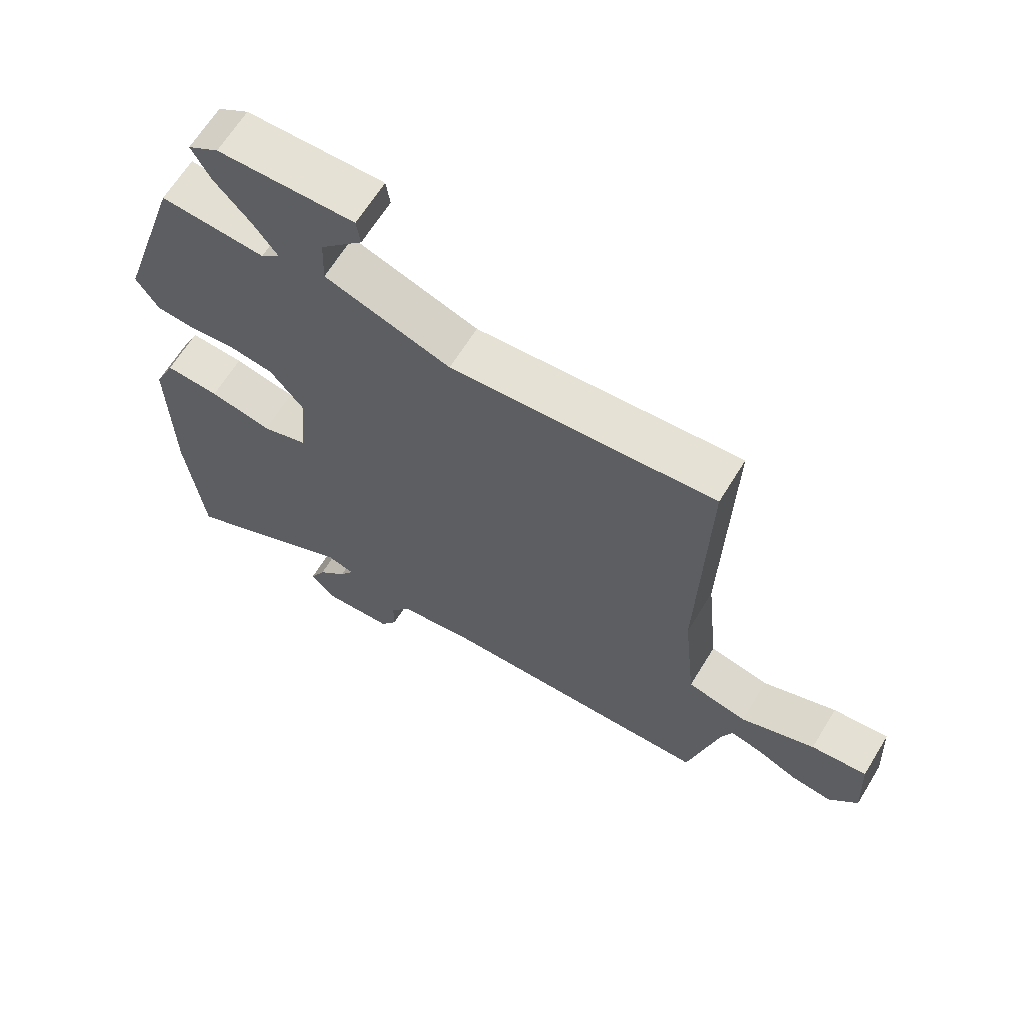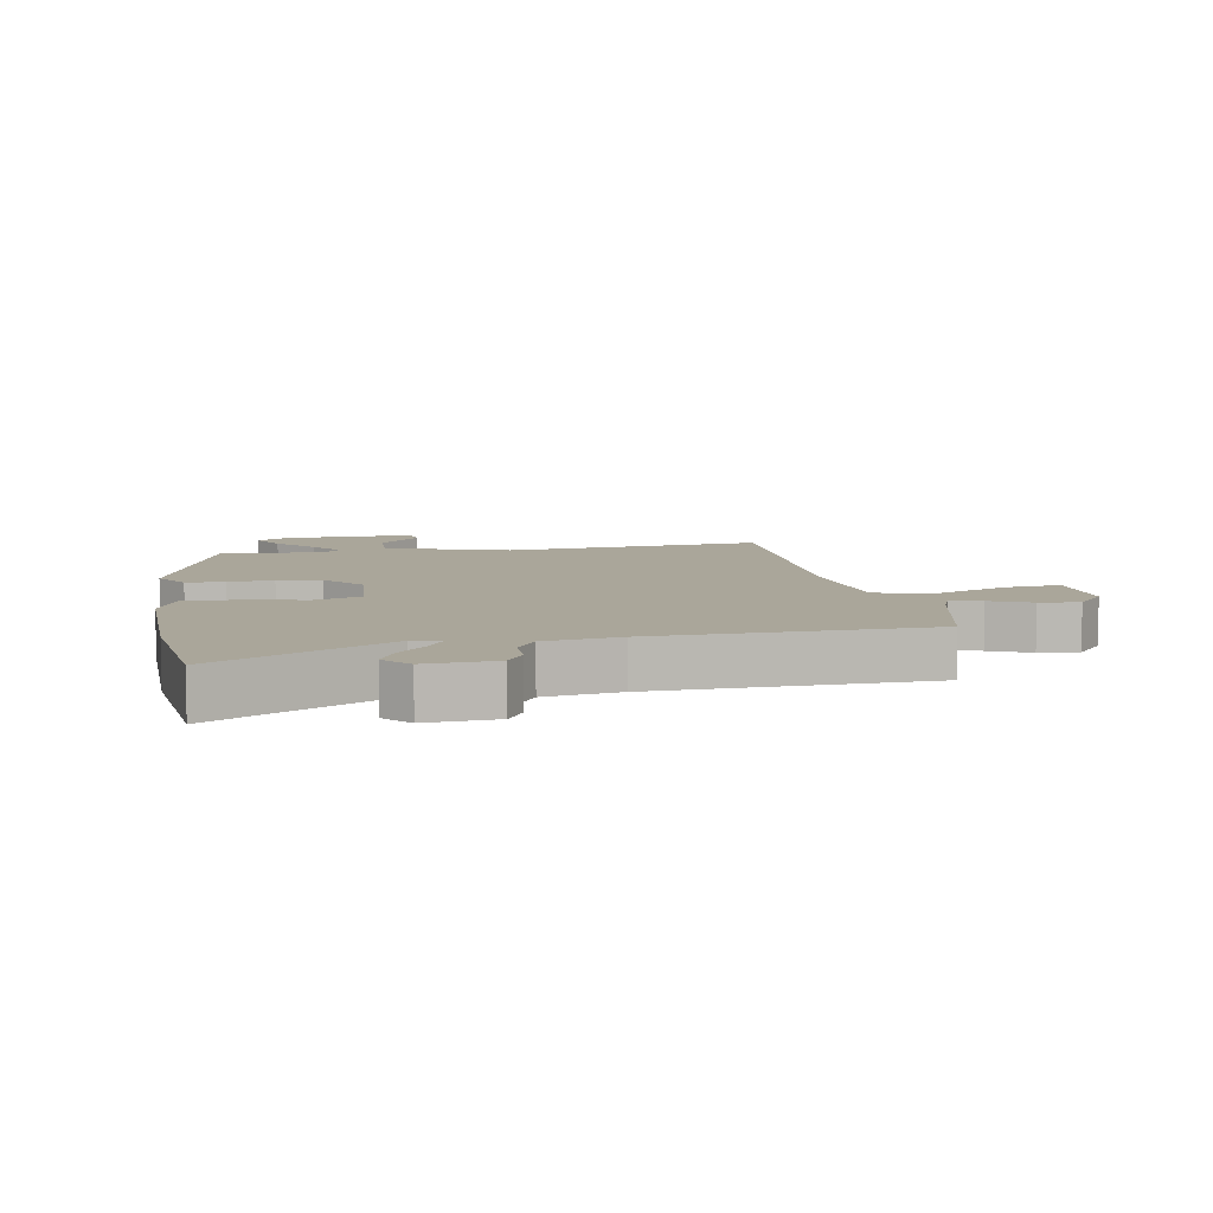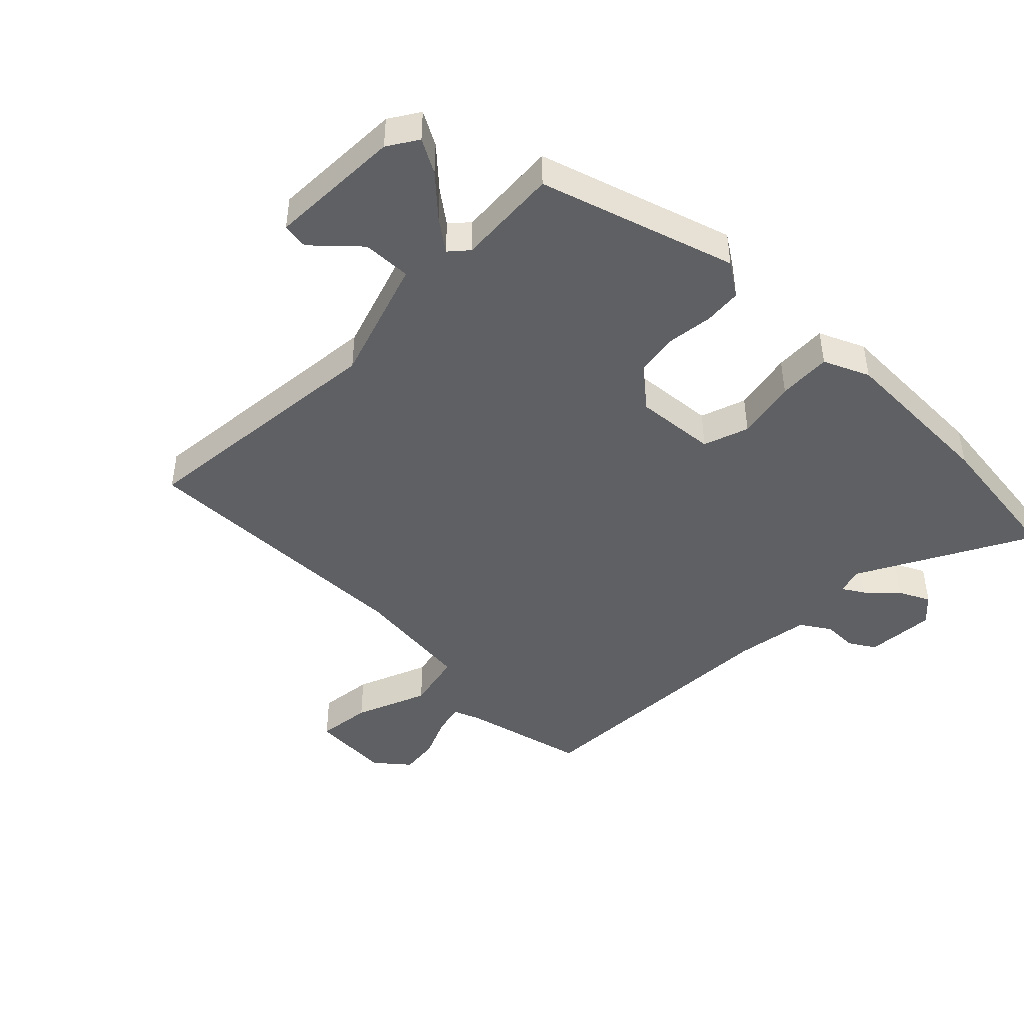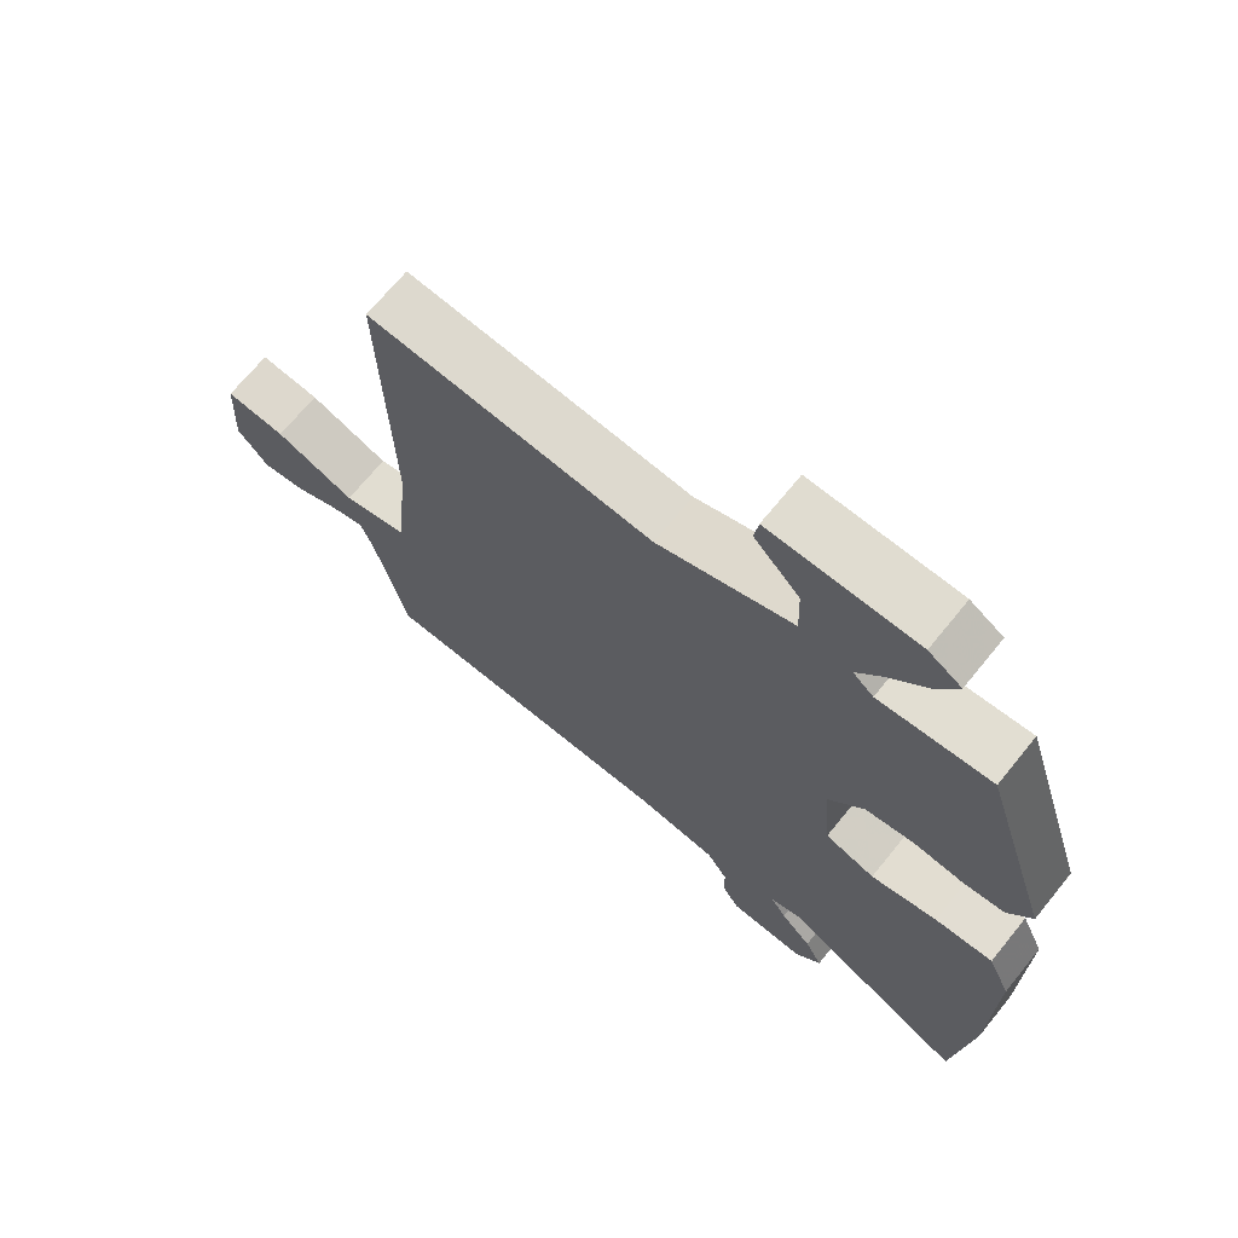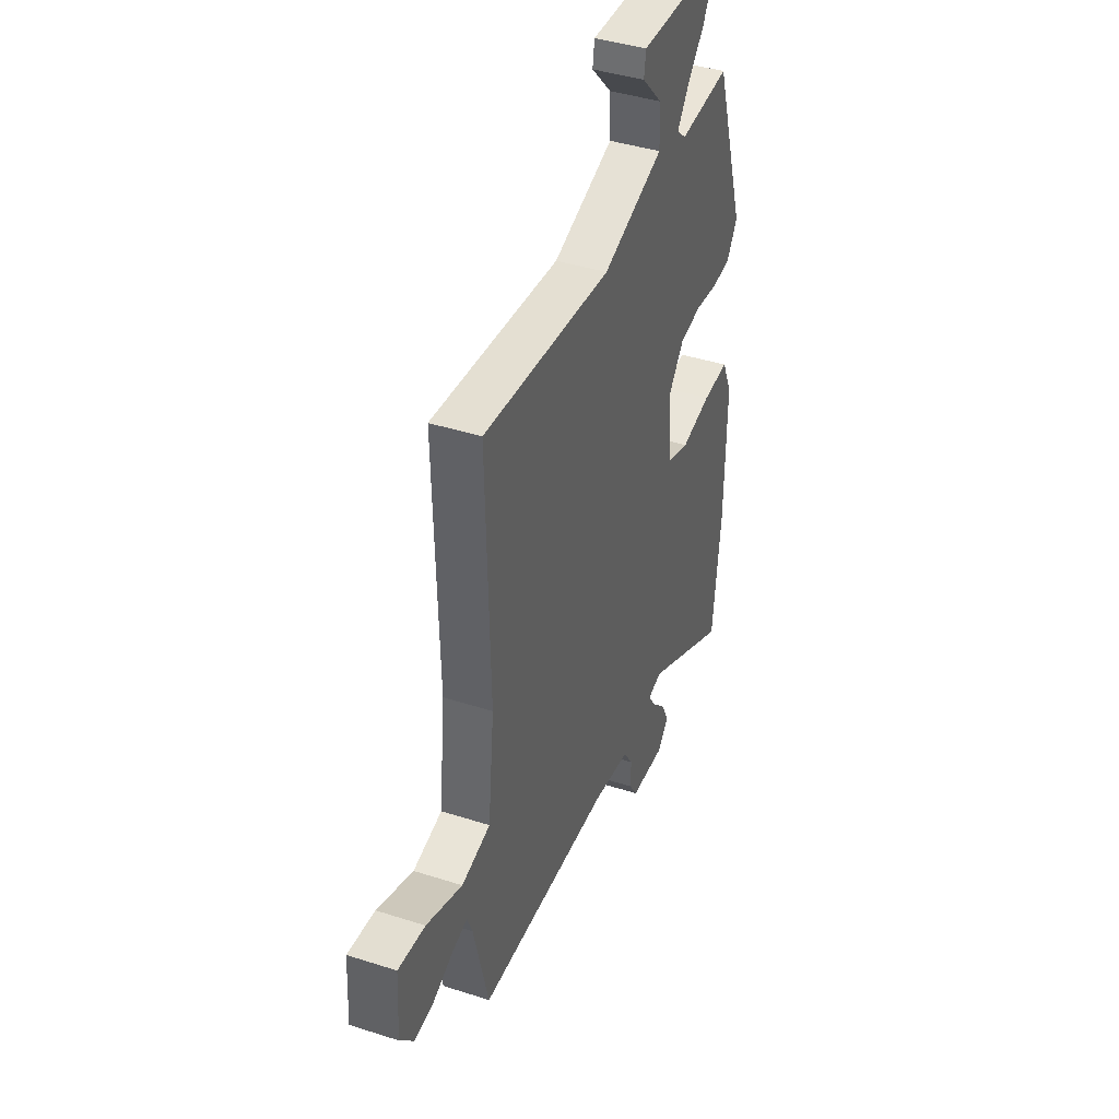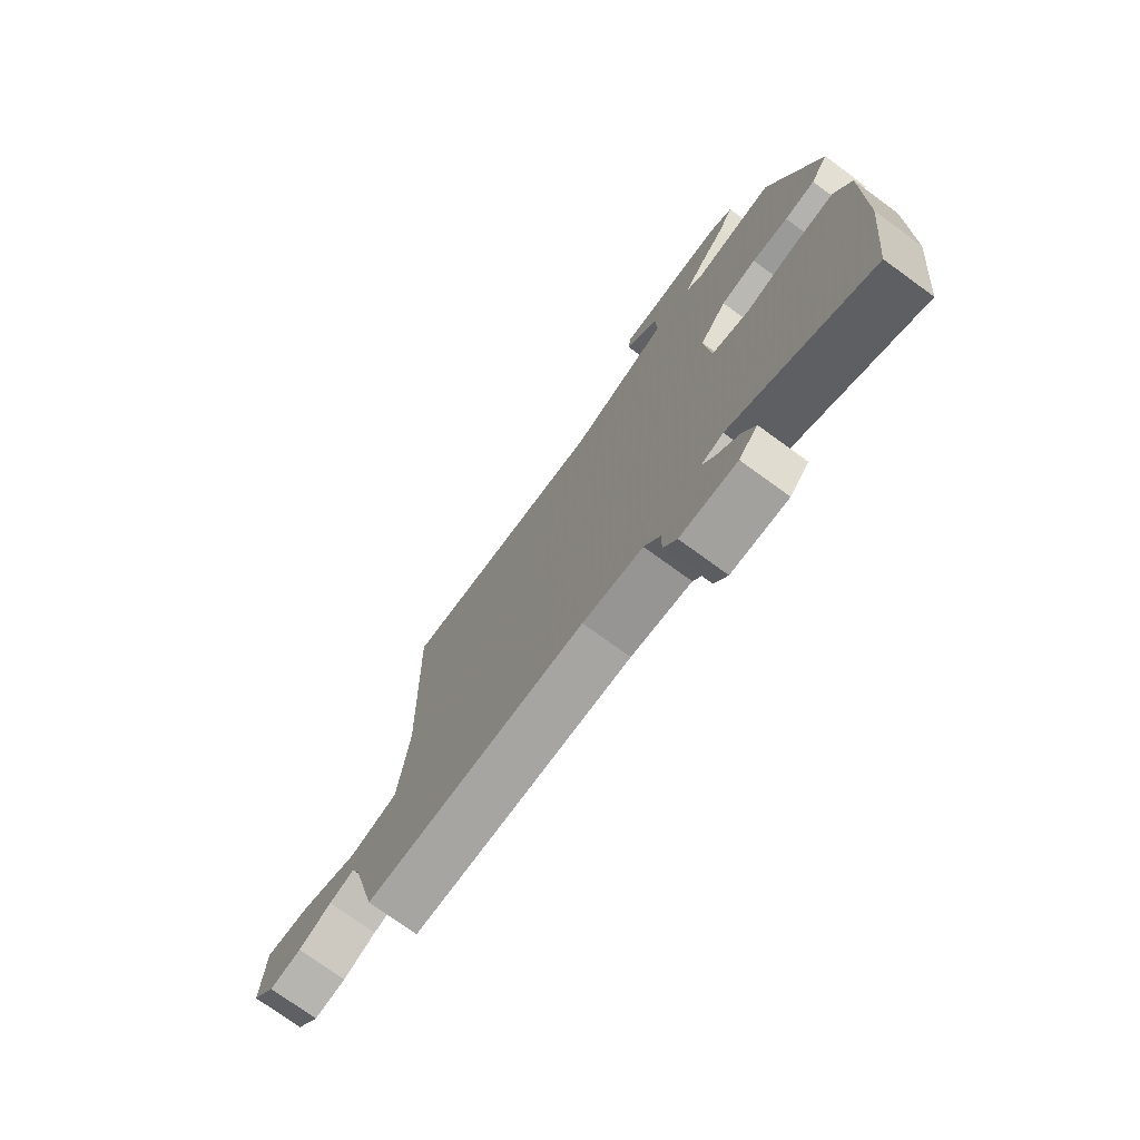
<metadata>
{"format":"obj","ext":"obj","renderer":"f3d","projection":"perspective","resolution":1024,"background":"white","views":[{"elev":65.1,"azim":-148.5,"up":"+Z"},{"elev":7.8,"azim":169.4,"up":"+Y"},{"elev":-44.9,"azim":44.8,"up":"+Y"},{"elev":69.3,"azim":39.1,"up":"+Z"},{"elev":41.0,"azim":-68.6,"up":"+Z"},{"elev":-74.9,"azim":54.0,"up":"+Z"}]}
</metadata>
<code>
v 0.406 0.07 0.503
v 0.506 0.07 0.193
v 0.471 0.07 0.139
v 0.41 0.07 0.133
v 0.338 0.07 0.141
v 0.268 0.07 0.13
v 0.215 0.07 0.064
v 0.227 0.07 -0.066
v 0.3 0.07 -0.09
v 0.397 0.07 -0.069
v 0.482 0.07 -0.064
v 0.515 0.07 -0.137
v 0.511 0.07 -0.401
v 0.485 0.07 -0.634
v 0.211 0.07 -0.492
v 0.168 0.07 -0.505
v 0.19 0.07 -0.54
v 0.235 0.07 -0.586
v 0.26 0.07 -0.635
v 0.223 0.07 -0.676
v 0.112 0.07 -0.67
v 0.086 0.07 -0.629
v 0.086 0.07 -0.574
v 0.055 0.07 -0.527
v -0.064 0.07 -0.51
v -0.499 0.07 -0.5
v -0.548 0.07 -0.301
v -0.565 0.07 -0.258
v -0.615 0.07 -0.271
v -0.68 0.07 -0.3
v -0.743 0.07 -0.308
v -0.788 0.07 -0.255
v -0.781 0.07 -0.126
v -0.693 0.07 -0.135
v -0.576 0.07 -0.18
v -0.482 0.07 -0.158
v -0.462 0.07 0.036
v -0.474 0.07 0.497
v -0.059 0.07 0.462
v 0.138 0.07 0.529
v 0.135 0.07 0.607
v 0.069 0.07 0.676
v 0.075 0.07 0.718
v 0.288 0.07 0.714
v 0.336 0.07 0.684
v 0.307 0.07 0.63
v 0.251 0.07 0.568
v 0.213 0.07 0.516
v 0.243 0.07 0.49
v 0.406 0 0.503
v 0.506 0 0.193
v 0.471 0 0.139
v 0.41 0 0.133
v 0.338 0 0.141
v 0.268 0 0.13
v 0.215 0 0.064
v 0.227 0 -0.066
v 0.3 0 -0.09
v 0.397 0 -0.069
v 0.482 0 -0.064
v 0.515 0 -0.137
v 0.511 0 -0.401
v 0.485 0 -0.634
v 0.211 0 -0.492
v 0.168 0 -0.505
v 0.19 0 -0.54
v 0.235 0 -0.586
v 0.26 0 -0.635
v 0.223 0 -0.676
v 0.112 0 -0.67
v 0.086 0 -0.629
v 0.086 0 -0.574
v 0.055 0 -0.527
v -0.064 0 -0.51
v -0.499 0 -0.5
v -0.548 0 -0.301
v -0.565 0 -0.258
v -0.615 0 -0.271
v -0.68 0 -0.3
v -0.743 0 -0.308
v -0.788 0 -0.255
v -0.781 0 -0.126
v -0.693 0 -0.135
v -0.576 0 -0.18
v -0.482 0 -0.158
v -0.462 0 0.036
v -0.474 0 0.497
v -0.059 0 0.462
v 0.138 0 0.529
v 0.135 0 0.607
v 0.069 0 0.676
v 0.075 0 0.718
v 0.288 0 0.714
v 0.336 0 0.684
v 0.307 0 0.63
v 0.251 0 0.568
v 0.213 0 0.516
v 0.243 0 0.49
f 45 46 47
f 44 45 47
f 43 44 47
f 42 43 47
f 41 42 47
f 40 41 47 48
f 39 40 48 49
f 37 38 39
f 39 49 1
f 37 39 1
f 36 37 1
f 33 34 35
f 32 33 35
f 31 32 35
f 30 31 35
f 29 30 35
f 28 29 35 36
f 25 26 27
f 27 28 36
f 25 27 36
f 24 25 36
f 21 22 23
f 20 21 23
f 19 20 23
f 18 19 23
f 17 18 23
f 16 17 23 24
f 15 16 24 36
f 13 14 15
f 12 13 15
f 11 12 15
f 10 11 15
f 9 10 15
f 8 9 15 36
f 3 4 5
f 2 3 5
f 1 2 5
f 1 5 6
f 36 1 6 7
f 7 8 36
f 96 95 94
f 96 94 93
f 96 93 92
f 96 92 91
f 96 91 90
f 97 96 90 89
f 98 97 89 88
f 88 87 86
f 50 98 88
f 50 88 86
f 50 86 85
f 84 83 82
f 84 82 81
f 84 81 80
f 84 80 79
f 84 79 78
f 85 84 78 77
f 76 75 74
f 85 77 76
f 85 76 74
f 85 74 73
f 72 71 70
f 72 70 69
f 72 69 68
f 72 68 67
f 72 67 66
f 73 72 66 65
f 85 73 65 64
f 64 63 62
f 64 62 61
f 64 61 60
f 64 60 59
f 64 59 58
f 85 64 58 57
f 54 53 52
f 54 52 51
f 54 51 50
f 55 54 50
f 56 55 50 85
f 85 57 56
f 1 50 51 2
f 2 51 52 3
f 3 52 53 4
f 4 53 54 5
f 5 54 55 6
f 6 55 56 7
f 7 56 57 8
f 8 57 58 9
f 9 58 59 10
f 10 59 60 11
f 11 60 61 12
f 12 61 62 13
f 13 62 63 14
f 14 63 64 15
f 15 64 65 16
f 16 65 66 17
f 17 66 67 18
f 18 67 68 19
f 19 68 69 20
f 20 69 70 21
f 21 70 71 22
f 22 71 72 23
f 23 72 73 24
f 24 73 74 25
f 25 74 75 26
f 26 75 76 27
f 27 76 77 28
f 28 77 78 29
f 29 78 79 30
f 30 79 80 31
f 31 80 81 32
f 32 81 82 33
f 33 82 83 34
f 34 83 84 35
f 35 84 85 36
f 36 85 86 37
f 37 86 87 38
f 38 87 88 39
f 39 88 89 40
f 40 89 90 41
f 41 90 91 42
f 42 91 92 43
f 43 92 93 44
f 44 93 94 45
f 45 94 95 46
f 46 95 96 47
f 47 96 97 48
f 48 97 98 49
f 49 98 50 1

</code>
